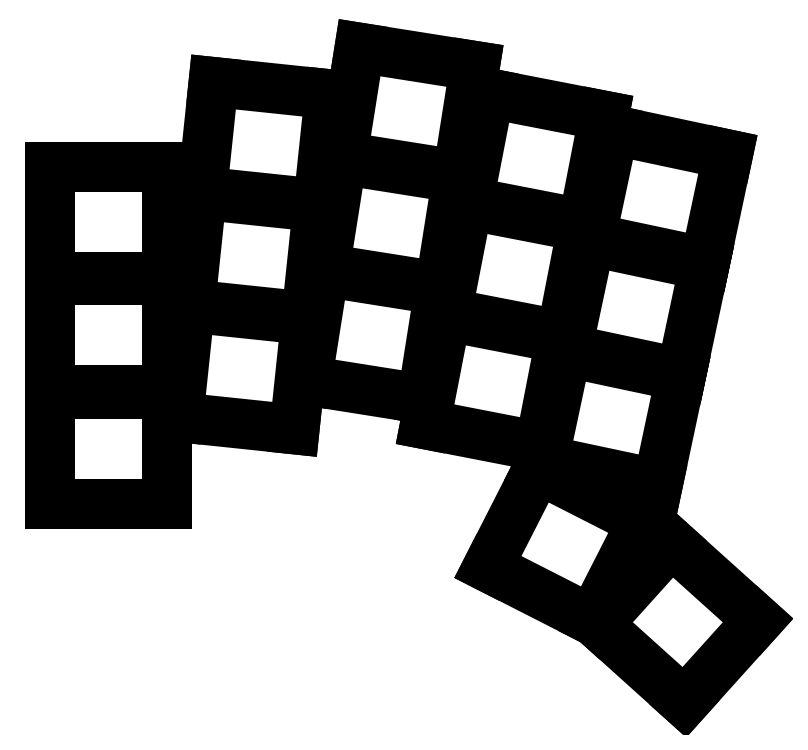
<metadata>
{"format":"dxf","ext":"dxf","renderer":"ezdxf+matplotlib","layout":"modelspace","background":"white","min_lineweight":24,"dpi":150}
</metadata>
<code>
0
SECTION
2
ENTITIES
0
LINE
8
0
10
91.25
20
-108.2
11
108.8
21
-108.2
0
LINE
8
0
10
108.8
20
-108.2
11
108.8
21
-91.75
0
LINE
8
0
10
108.8
20
-91.75
11
91.25
21
-91.75
0
LINE
8
0
10
91.25
20
-91.75
11
91.25
21
-108.2
0
LINE
8
0
10
91.25
20
-91.25
11
108.8
21
-91.25
0
LINE
8
0
10
108.8
20
-91.25
11
108.8
21
-74.75
0
LINE
8
0
10
108.8
20
-74.75
11
91.25
21
-74.75
0
LINE
8
0
10
91.25
20
-74.75
11
91.25
21
-91.25
0
LINE
8
0
10
91.25
20
-74.25
11
108.8
21
-74.25
0
LINE
8
0
10
108.8
20
-74.25
11
108.8
21
-57.75
0
LINE
8
0
10
108.8
20
-57.75
11
91.25
21
-57.75
0
LINE
8
0
10
91.25
20
-57.75
11
91.25
21
-74.25
0
LINE
8
0
10
110.4
20
-95.29
11
127.8
21
-97.12
0
LINE
8
0
10
127.8
20
-97.12
11
129.6
21
-80.71
0
LINE
8
0
10
129.6
20
-80.71
11
112.2
21
-78.88
0
LINE
8
0
10
112.2
20
-78.88
11
110.4
21
-95.29
0
LINE
8
0
10
112.2
20
-78.38
11
129.6
21
-80.21
0
LINE
8
0
10
129.6
20
-80.21
11
131.3
21
-63.8
0
LINE
8
0
10
131.3
20
-63.8
11
113.9
21
-61.97
0
LINE
8
0
10
113.9
20
-61.97
11
112.2
21
-78.38
0
LINE
8
0
10
114
20
-61.48
11
131.4
21
-63.31
0
LINE
8
0
10
131.4
20
-63.31
11
133.1
21
-46.9
0
LINE
8
0
10
133.1
20
-46.9
11
115.7
21
-45.07
0
LINE
8
0
10
115.7
20
-45.07
11
114
21
-61.48
0
LINE
8
0
10
129.7
20
-89.8
11
147
21
-92.54
0
LINE
8
0
10
147
20
-92.54
11
149.6
21
-76.24
0
LINE
8
0
10
149.6
20
-76.24
11
132.3
21
-73.51
0
LINE
8
0
10
132.3
20
-73.51
11
129.7
21
-89.8
0
LINE
8
0
10
132.4
20
-73.01
11
149.6
21
-75.75
0
LINE
8
0
10
149.6
20
-75.75
11
152.2
21
-59.45
0
LINE
8
0
10
152.2
20
-59.45
11
134.9
21
-56.72
0
LINE
8
0
10
134.9
20
-56.72
11
132.4
21
-73.01
0
LINE
8
0
10
135
20
-56.22
11
152.3
21
-58.96
0
LINE
8
0
10
152.3
20
-58.96
11
154.9
21
-42.66
0
LINE
8
0
10
154.9
20
-42.66
11
137.6
21
-39.93
0
LINE
8
0
10
137.6
20
-39.93
11
135
21
-56.22
0
LINE
8
0
10
147.4
20
-96.34
11
164.6
21
-99.68
0
LINE
8
0
10
164.6
20
-99.68
11
167.7
21
-83.49
0
LINE
8
0
10
167.7
20
-83.49
11
150.6
21
-80.15
0
LINE
8
0
10
150.6
20
-80.15
11
147.4
21
-96.34
0
LINE
8
0
10
150.7
20
-79.66
11
167.8
21
-83
0
LINE
8
0
10
167.8
20
-83
11
171
21
-66.8
0
LINE
8
0
10
171
20
-66.8
11
153.8
21
-63.46
0
LINE
8
0
10
153.8
20
-63.46
11
150.7
21
-79.66
0
LINE
8
0
10
153.9
20
-62.97
11
171.1
21
-66.31
0
LINE
8
0
10
171.1
20
-66.31
11
174.2
21
-50.11
0
LINE
8
0
10
174.2
20
-50.11
11
157
21
-46.77
0
LINE
8
0
10
157
20
-46.77
11
153.9
21
-62.97
0
LINE
8
0
10
165.2
20
-101.7
11
182.3
21
-105.3
0
LINE
8
0
10
182.3
20
-105.3
11
185.7
21
-89.18
0
LINE
8
0
10
185.7
20
-89.18
11
168.6
21
-85.54
0
LINE
8
0
10
168.6
20
-85.54
11
165.2
21
-101.7
0
LINE
8
0
10
168.7
20
-85.05
11
185.8
21
-88.69
0
LINE
8
0
10
185.8
20
-88.69
11
189.3
21
-72.55
0
LINE
8
0
10
189.3
20
-72.55
11
172.1
21
-68.91
0
LINE
8
0
10
172.1
20
-68.91
11
168.7
21
-85.05
0
LINE
8
0
10
172.2
20
-68.42
11
189.4
21
-72.06
0
LINE
8
0
10
189.4
20
-72.06
11
192.8
21
-55.92
0
LINE
8
0
10
192.8
20
-55.92
11
175.7
21
-52.28
0
LINE
8
0
10
175.7
20
-52.28
11
172.2
21
-68.42
0
LINE
8
0
10
156.8
20
-117.7
11
172.4
21
-125.7
0
LINE
8
0
10
172.4
20
-125.7
11
179.9
21
-111
0
LINE
8
0
10
179.9
20
-111
11
164.3
21
-103
0
LINE
8
0
10
164.3
20
-103
11
156.8
21
-117.7
0
LINE
8
0
10
173.3
20
-126.3
11
186.3
21
-138
0
LINE
8
0
10
186.3
20
-138
11
197.3
21
-125.8
0
LINE
8
0
10
197.3
20
-125.8
11
184.3
21
-114
0
LINE
8
0
10
184.3
20
-114
11
173.3
21
-126.3
0
ENDSEC
0
EOF

</code>
